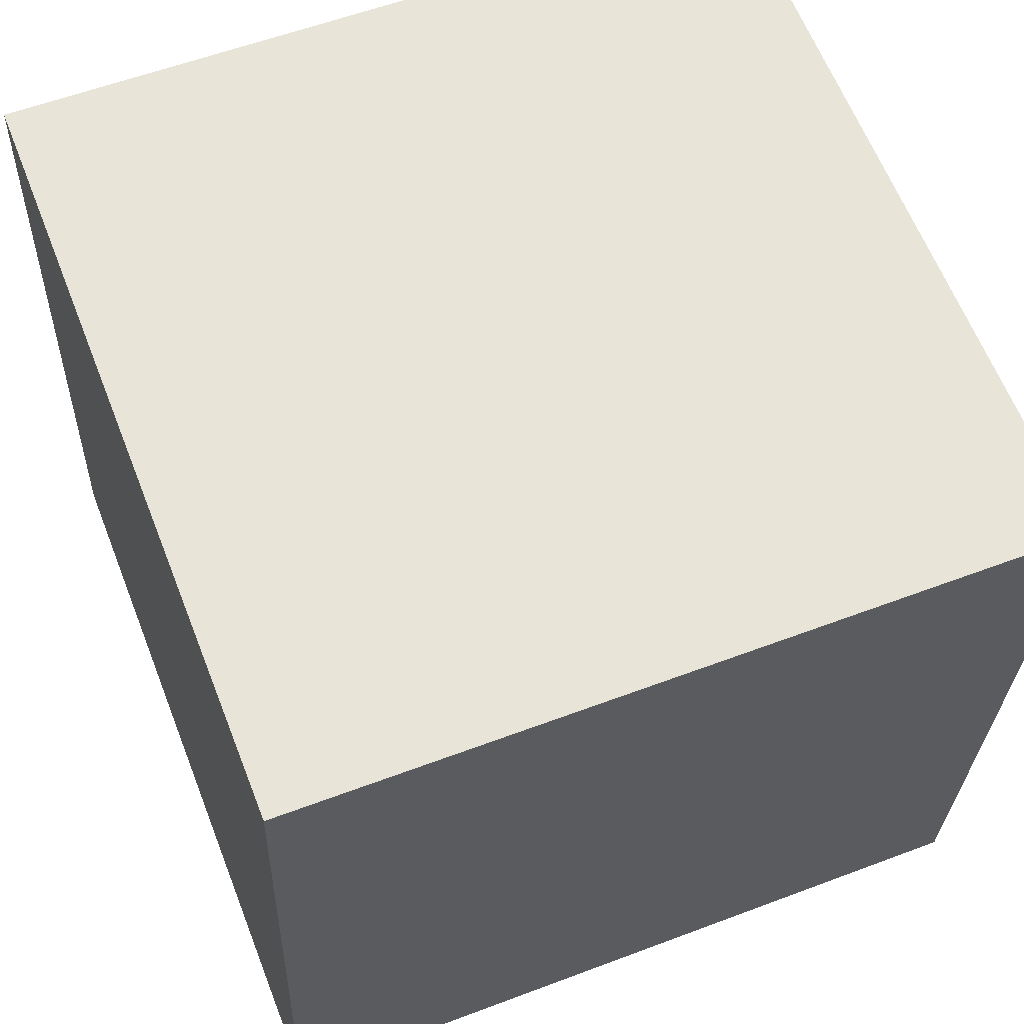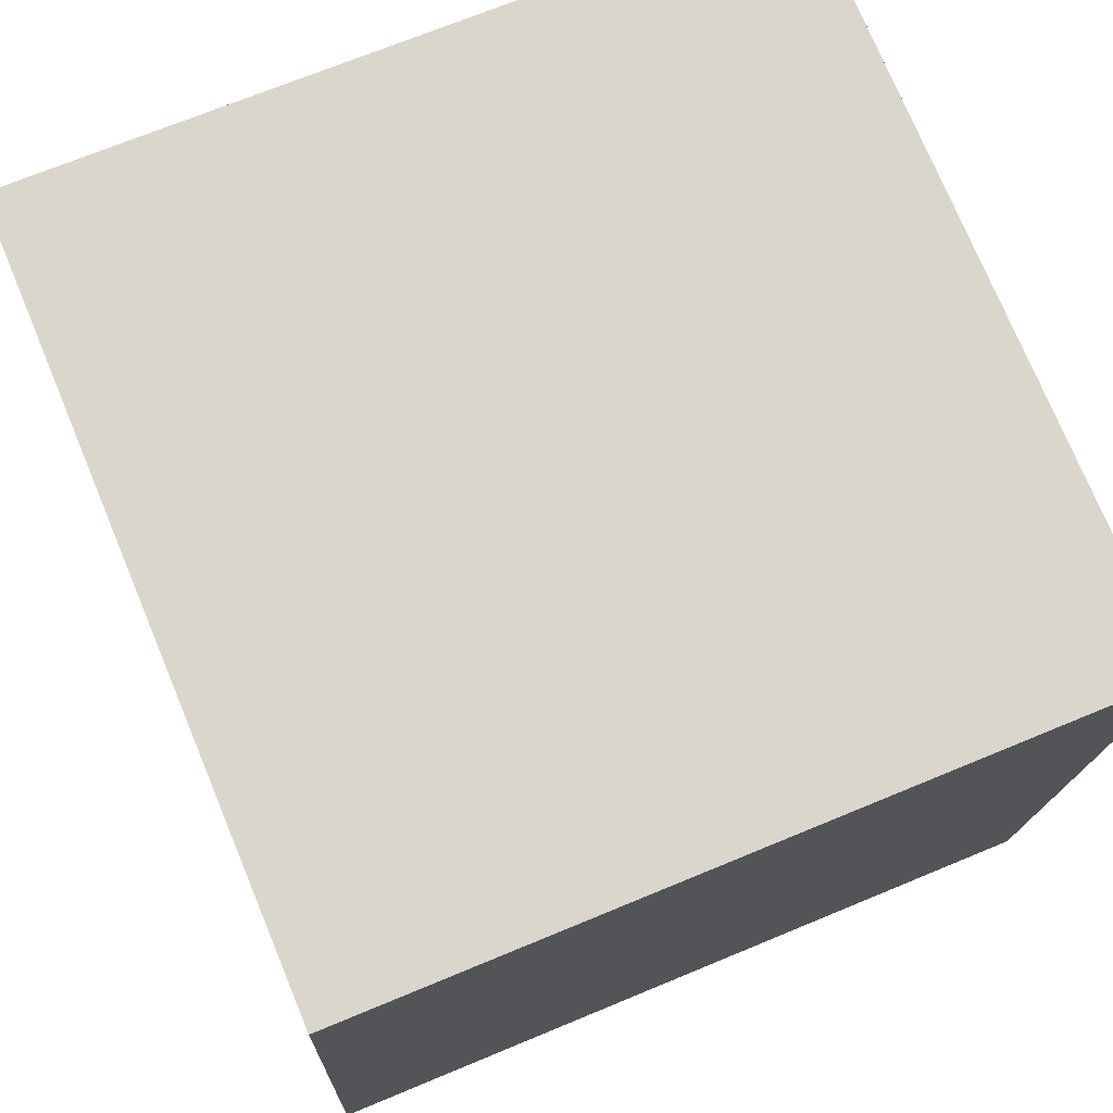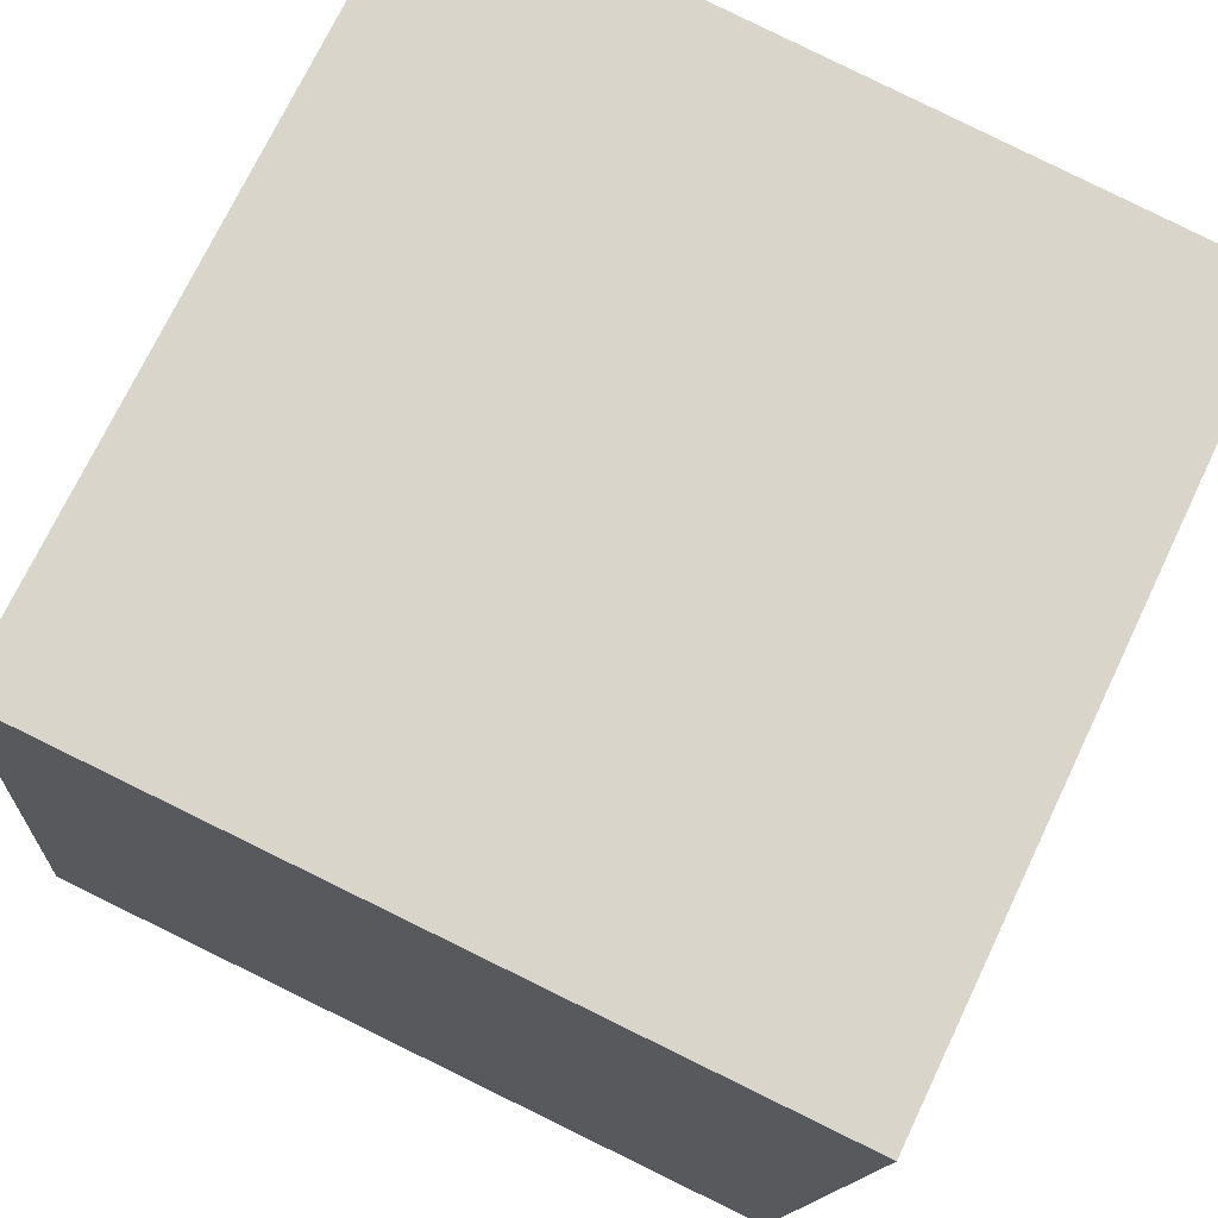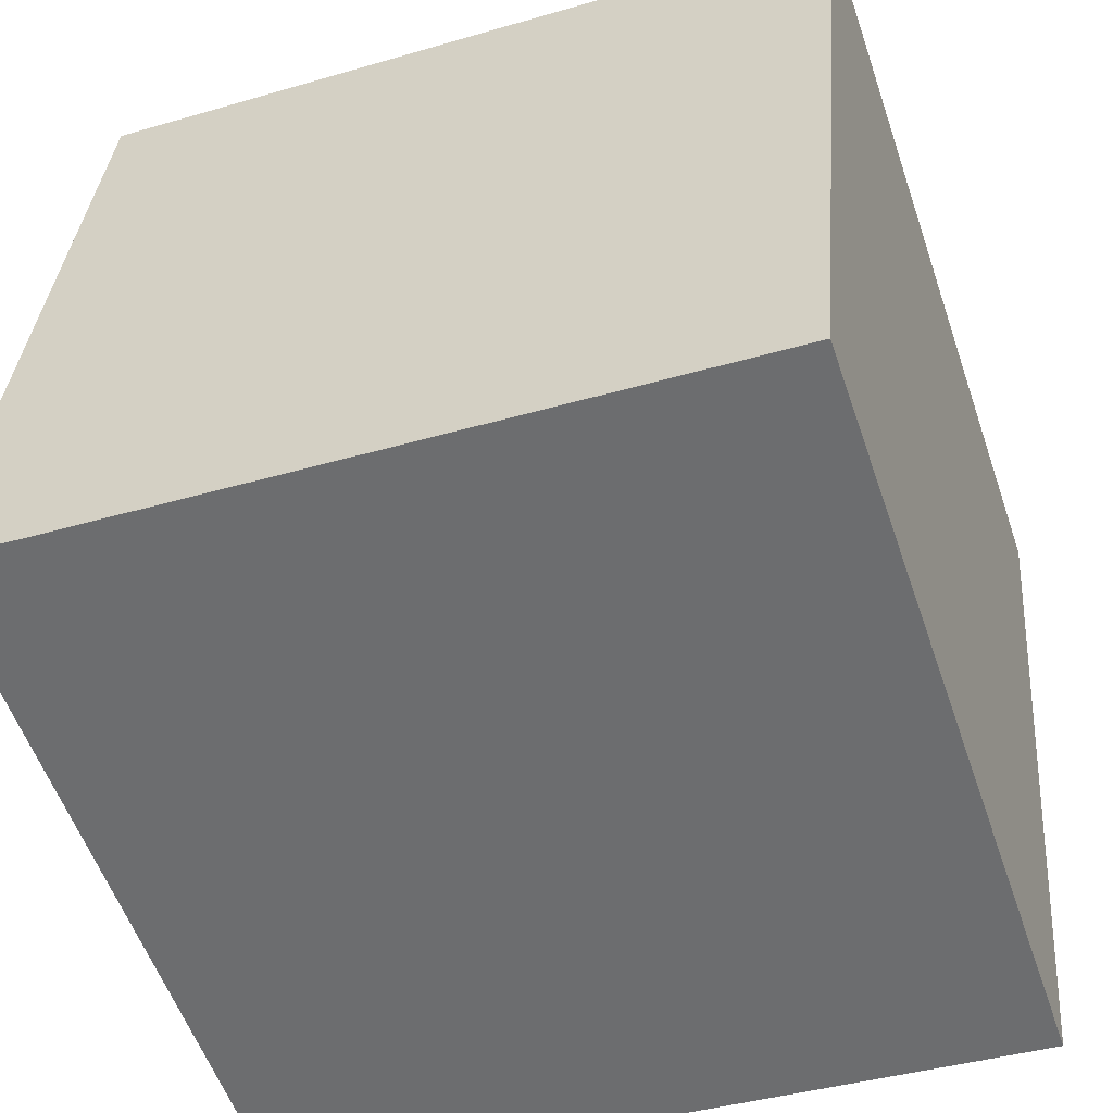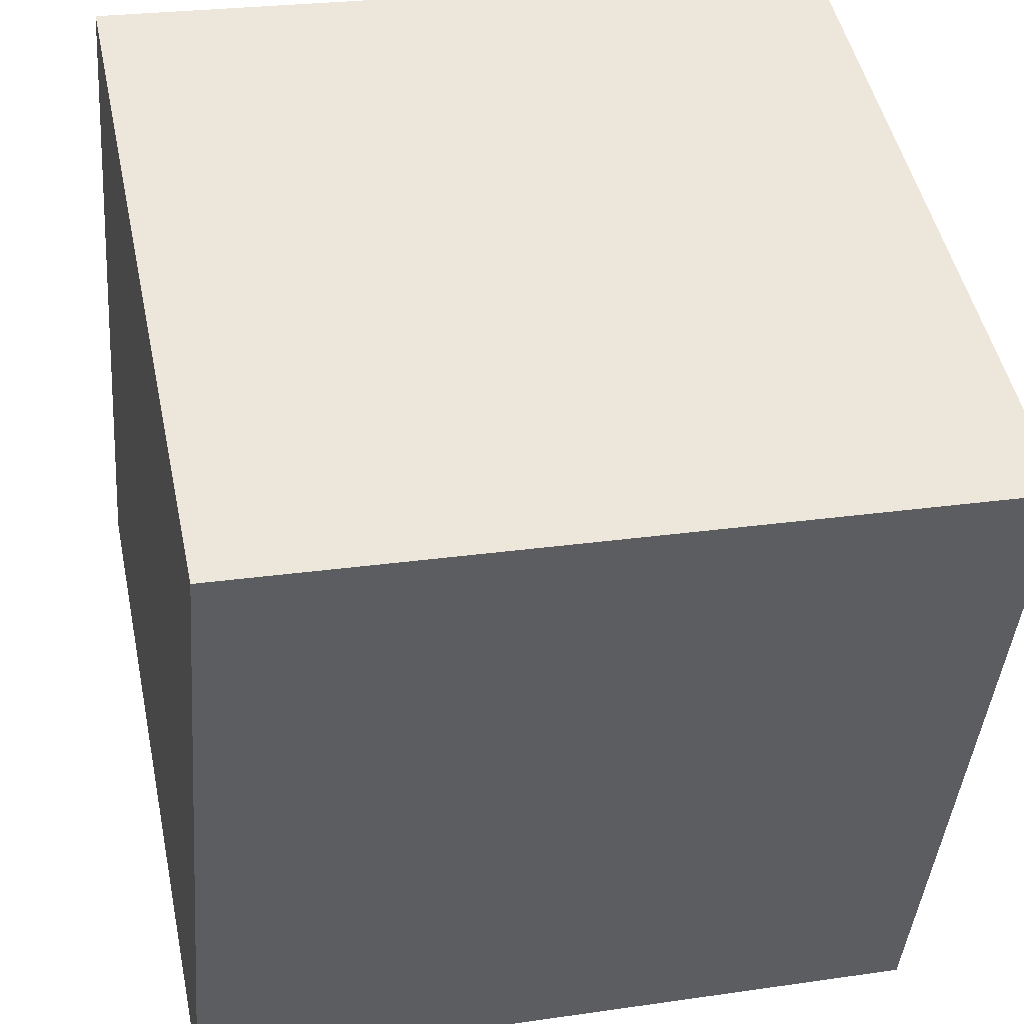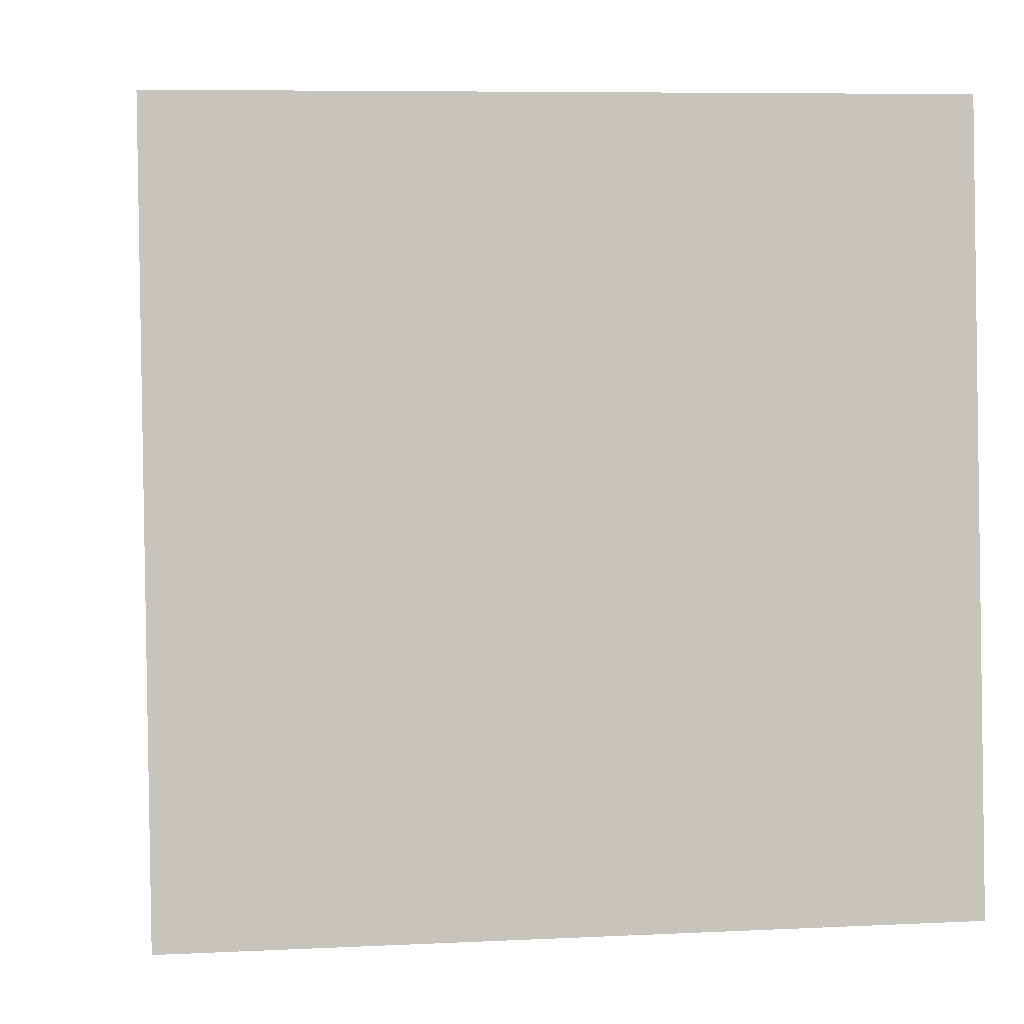
<metadata>
{"format":"obj","ext":"obj","renderer":"f3d","projection":"perspective","resolution":1024,"background":"white","views":[{"elev":57.5,"azim":158.8,"up":"+Z"},{"elev":69.6,"azim":157.6,"up":"+Z"},{"elev":73.1,"azim":115.8,"up":"+Z"},{"elev":-55.9,"azim":108.9,"up":"+Y"},{"elev":48.6,"azim":78.1,"up":"+Y"},{"elev":5.4,"azim":-8.1,"up":"+Y"}]}
</metadata>
<code>
v 0.7192 0.6931 -0.2963
v 0.7191 0.7271 0.1023
v 0.7208 0.3285 0.1363
v 0.7192 0.6931 -0.2963
v 0.7208 0.3285 0.1363
v 0.7209 0.2946 -0.2623
v 0.3192 0.6915 -0.2963
v 0.3209 0.2929 -0.2623
v 0.3208 0.3269 0.1363
v 0.3192 0.6915 -0.2963
v 0.3208 0.3269 0.1363
v 0.3191 0.7254 0.1023
v 0.7192 0.6931 -0.2963
v 0.3192 0.6915 -0.2963
v 0.3191 0.7254 0.1023
v 0.7192 0.6931 -0.2963
v 0.3191 0.7254 0.1023
v 0.7191 0.7271 0.1023
v 0.7191 0.7271 0.1023
v 0.3191 0.7254 0.1023
v 0.3208 0.3269 0.1363
v 0.7191 0.7271 0.1023
v 0.3208 0.3269 0.1363
v 0.7208 0.3285 0.1363
v 0.7208 0.3285 0.1363
v 0.3208 0.3269 0.1363
v 0.3209 0.2929 -0.2623
v 0.7208 0.3285 0.1363
v 0.3209 0.2929 -0.2623
v 0.7209 0.2946 -0.2623
v 0.3192 0.6915 -0.2963
v 0.7192 0.6931 -0.2963
v 0.7209 0.2946 -0.2623
v 0.3192 0.6915 -0.2963
v 0.7209 0.2946 -0.2623
v 0.3209 0.2929 -0.2623
f 1 2 3
f 4 5 6
f 7 8 9
f 10 11 12
f 13 14 15
f 16 17 18
f 19 20 21
f 22 23 24
f 25 26 27
f 28 29 30
f 31 32 33
f 34 35 36

</code>
